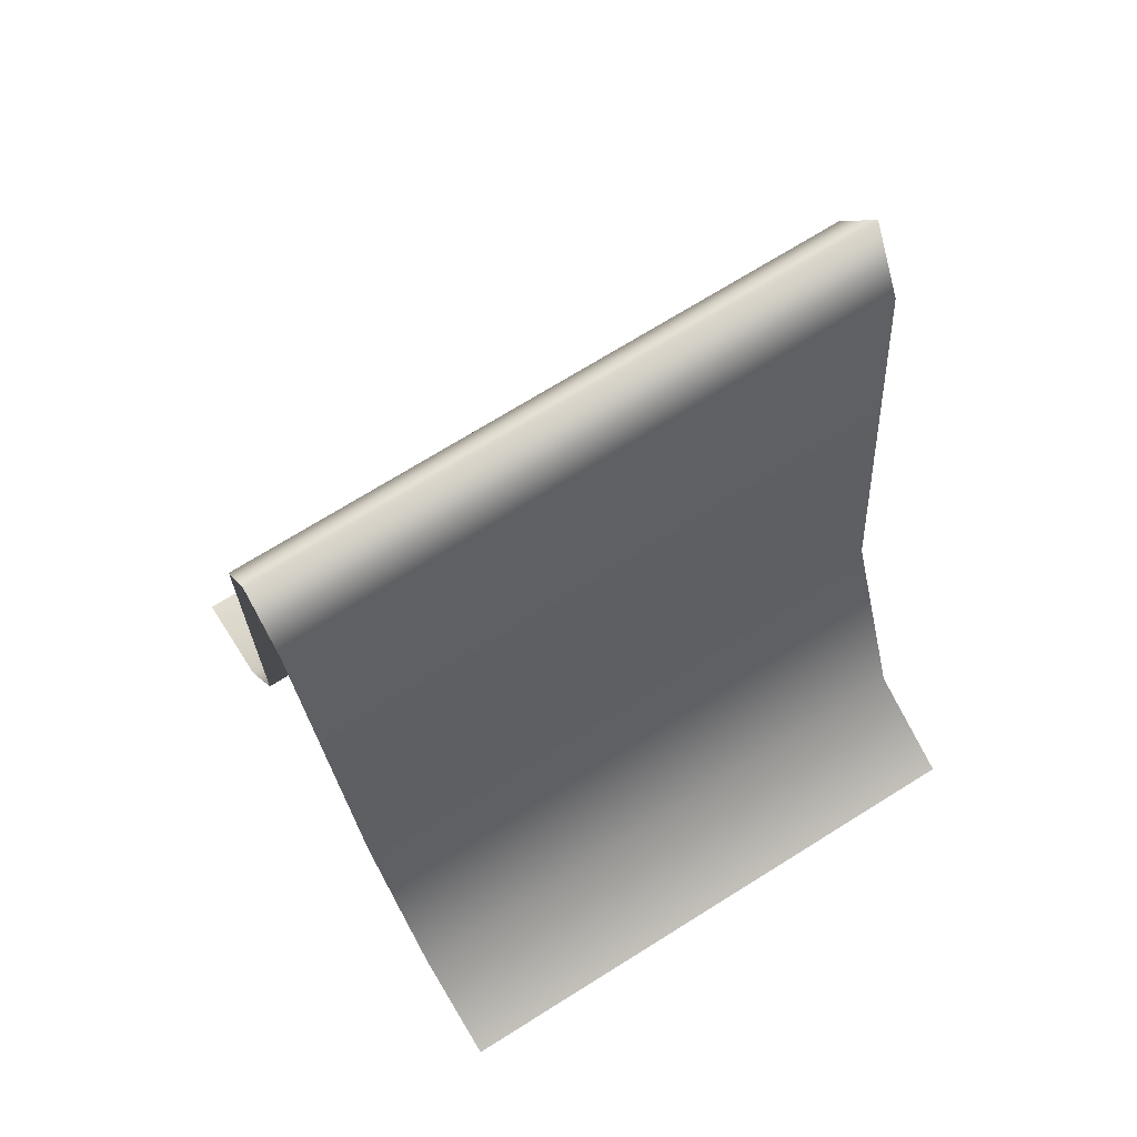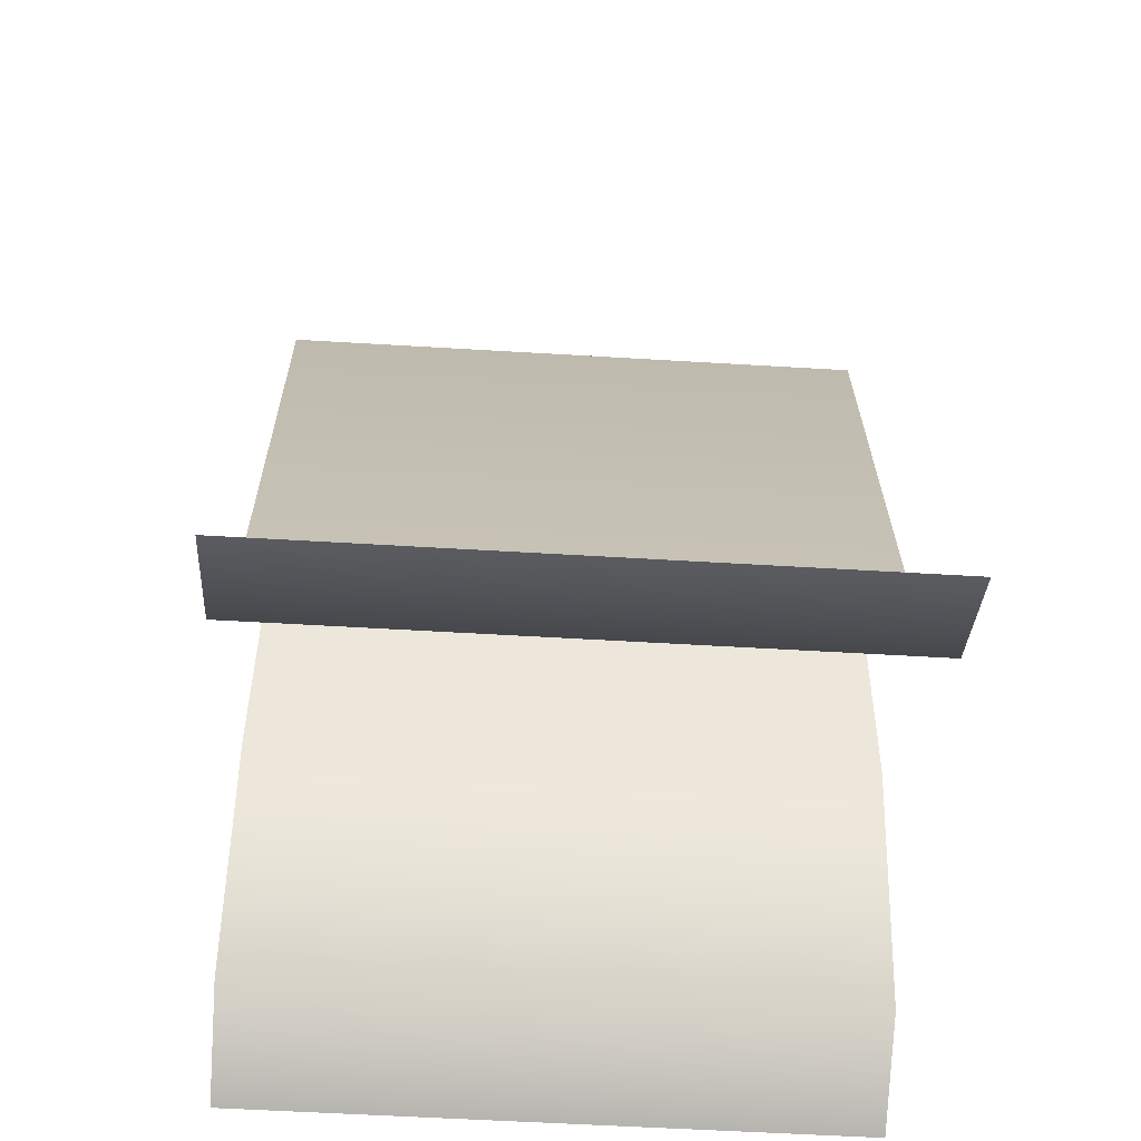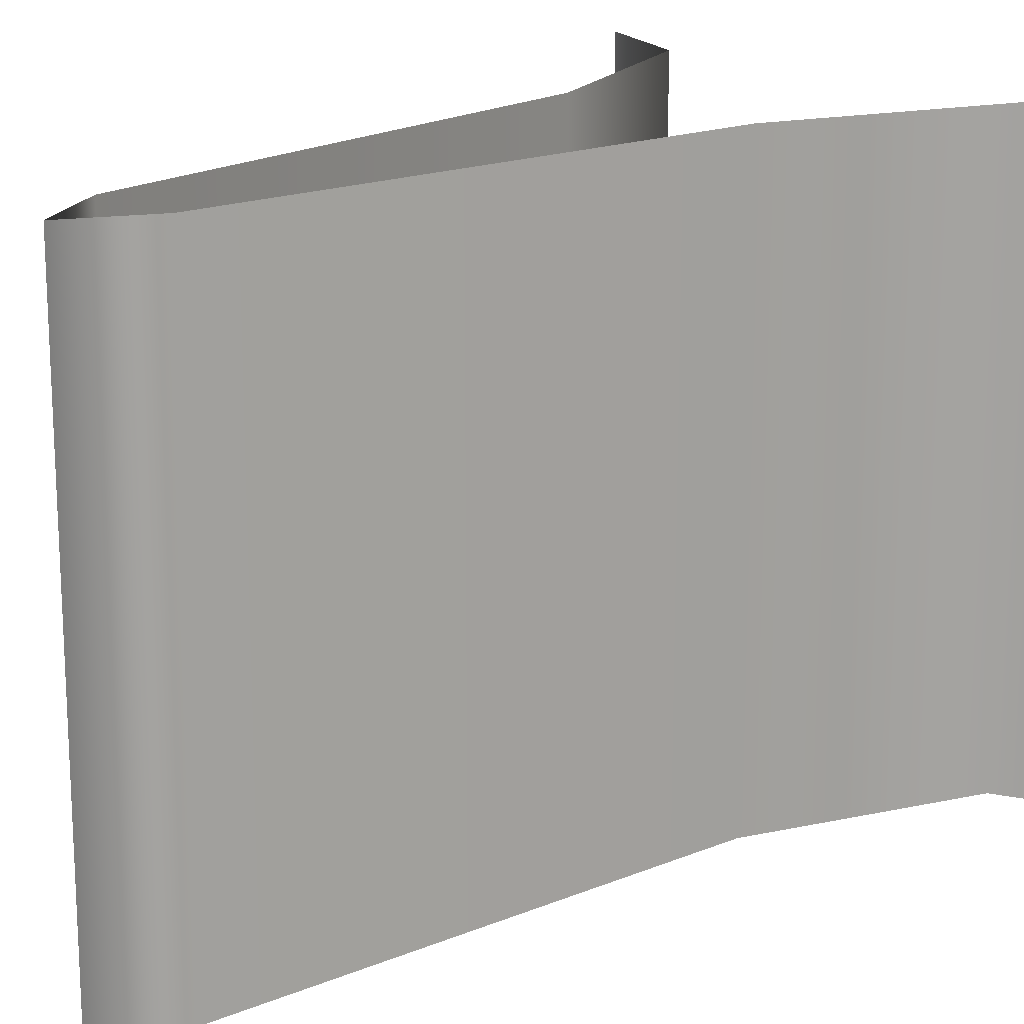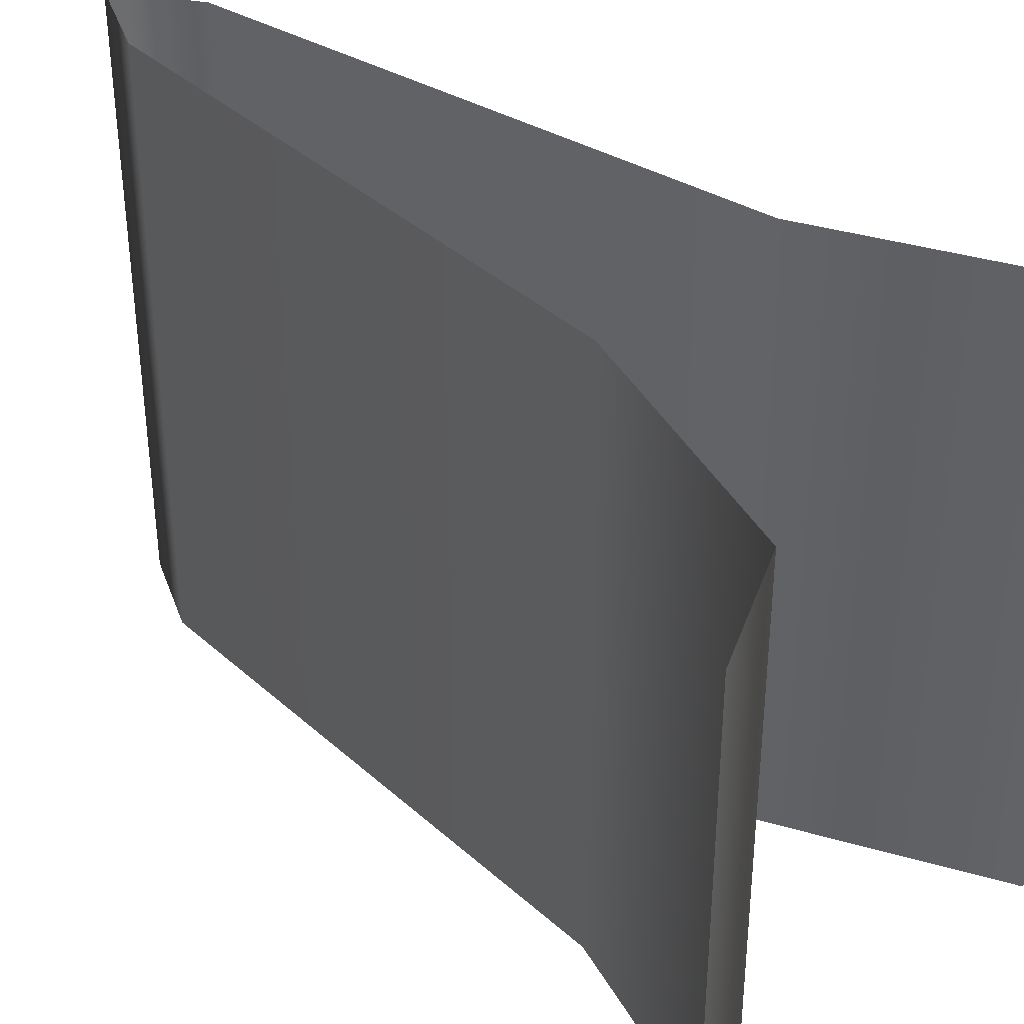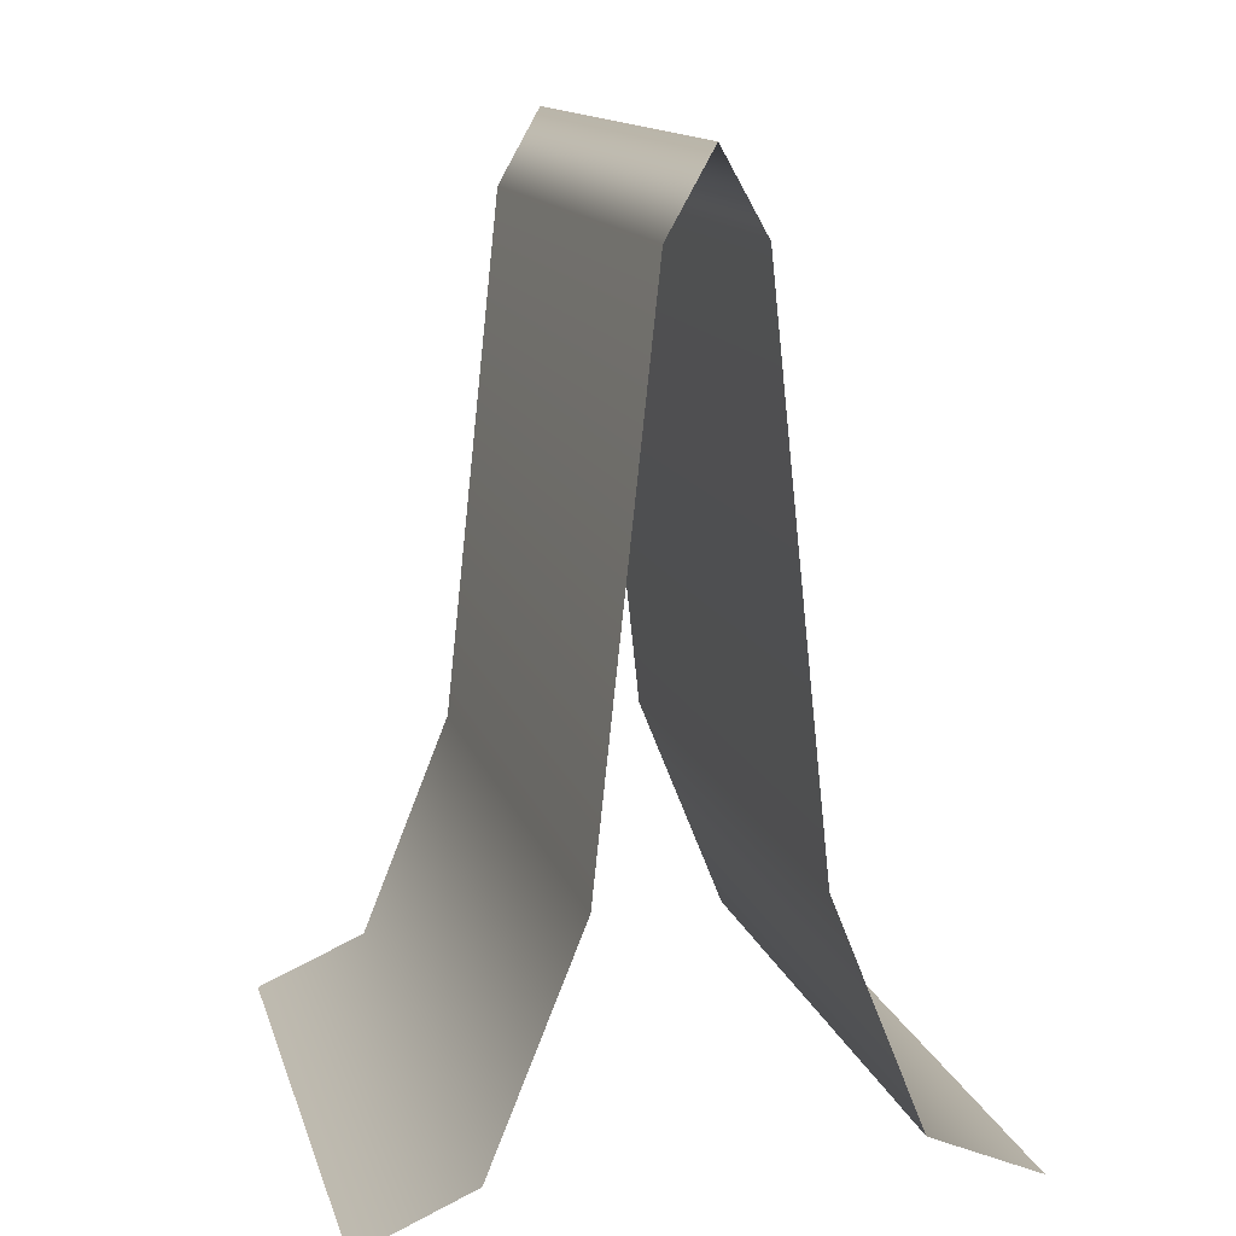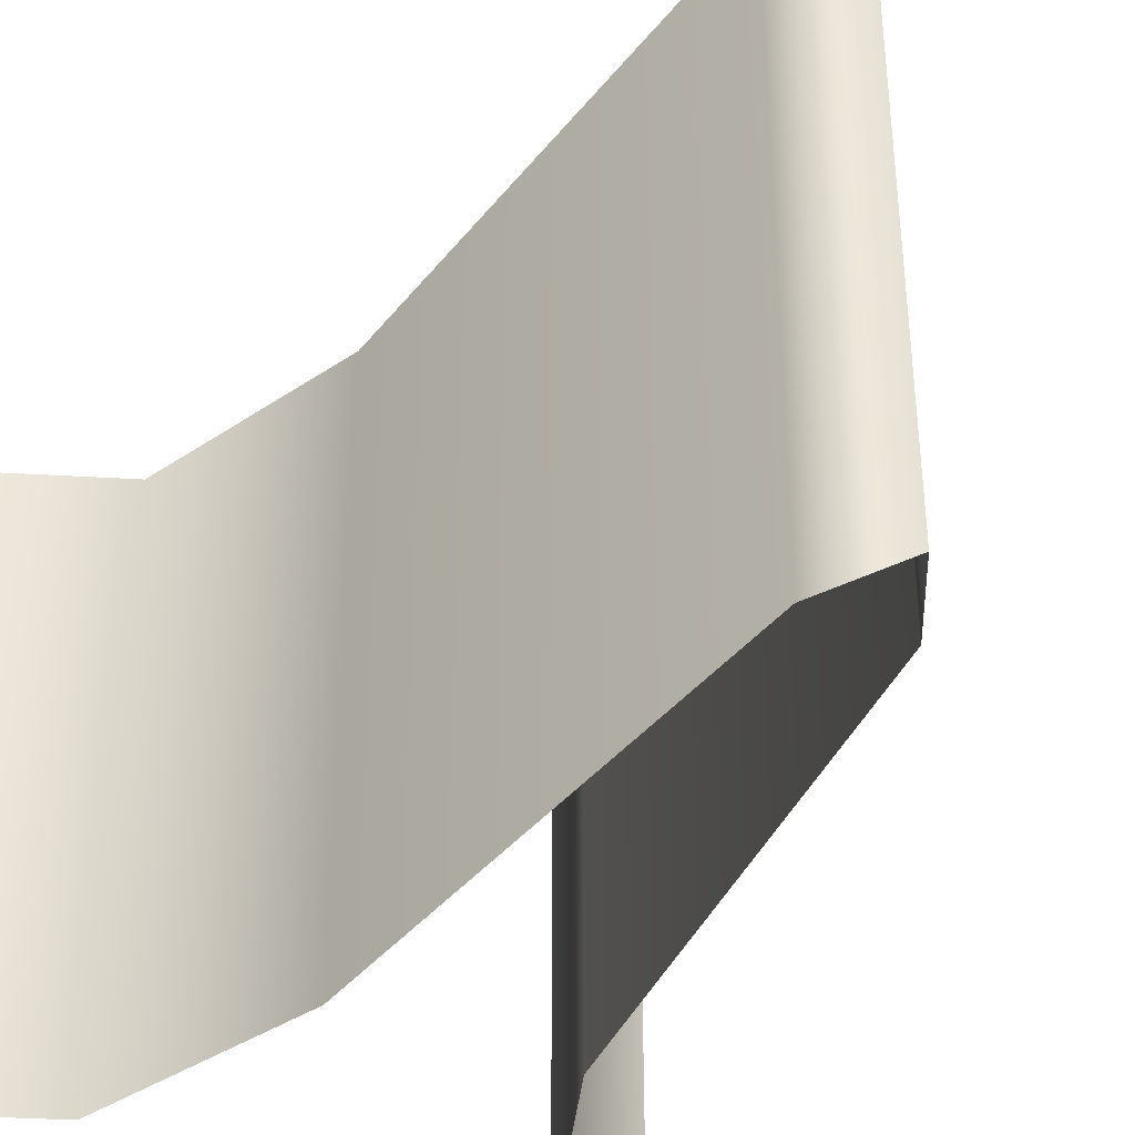
<metadata>
{"format":"obj","ext":"obj","renderer":"f3d","projection":"perspective","resolution":1024,"background":"white","views":[{"elev":71.9,"azim":58.1,"up":"+Y"},{"elev":-56.8,"azim":86.4,"up":"+Y"},{"elev":17.6,"azim":-135.2,"up":"+Z"},{"elev":39.2,"azim":-48.2,"up":"+Z"},{"elev":13.6,"azim":165.5,"up":"+Y"},{"elev":-38.8,"azim":152.3,"up":"+Z"}]}
</metadata>
<code>
g wall_12_Cave_Wall_Straight.039
v -0.5 0 0.5
v -0.5 0 -0.5
v -0.1667 0.4539 0.5
v -0.1667 0.4539 -0.5
v 0.1667 0.4539 0.5
v 0.1667 0.4539 -0.5
v -0.3176 0.07944 0.5
v -0.3176 0.07944 -0.5
v -0.0713 1.333 0.5
v -0.0713 1.333 -0.5
v 0.5 0 0.5
v 0.5 0 -0.5
v 2e-06 1.459 0.5
v 1e-06 1.459 -0.5
v 0.3176 0.07944 -0.5
v 0.3176 0.07944 0.5
v 0.0713 1.333 -0.5
v 0.0713 1.333 0.5
f 15 16 11
f 7 3 4
f 7 8 2
f 3 9 10
f 6 5 16
f 9 13 14
f 17 18 5
f 17 14 13
f 12 15 11
f 8 7 4
f 1 7 2
f 4 3 10
f 15 6 16
f 10 9 14
f 6 17 5
f 18 17 13

</code>
